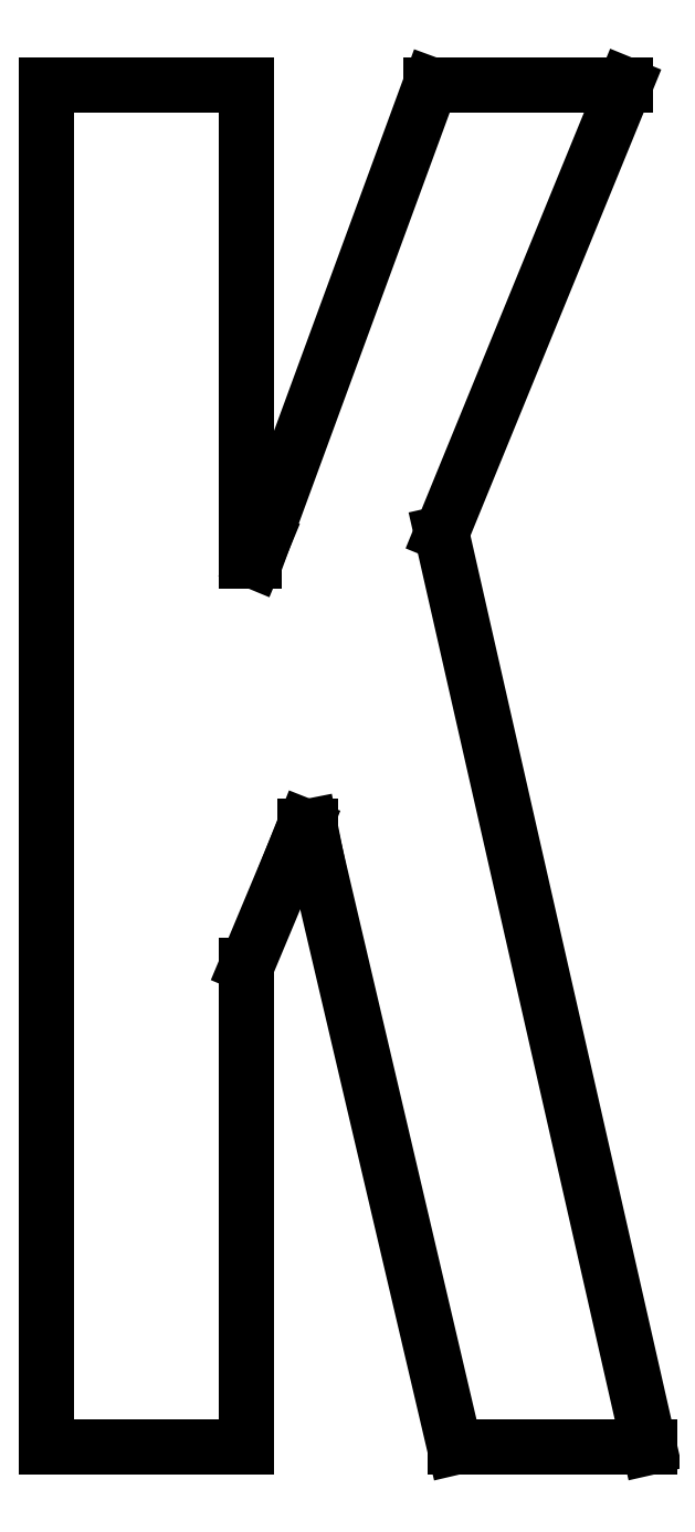
<metadata>
{"format":"dxf","ext":"dxf","renderer":"ezdxf+matplotlib","layout":"modelspace","background":"white","min_lineweight":24,"dpi":150}
</metadata>
<code>
0
SECTION
2
ENTITIES
0
LINE
8
0
10
0
20
1.176
30
0
11
0
21
1.141
31
0
0
LINE
8
0
10
0
20
1.141
30
0
11
0
21
1.044
31
0
0
LINE
8
0
10
0
20
1.044
30
0
11
0
21
0.901
31
0
0
LINE
8
0
10
0
20
0.901
30
0
11
0
21
0.726
31
0
0
LINE
8
0
10
0
20
0.726
30
0
11
0
21
0.5339
31
0
0
LINE
8
0
10
0
20
0.5339
30
0
11
0
21
0.339
31
0
0
LINE
8
0
10
0
20
0.339
30
0
11
0
21
0.1562
31
0
0
LINE
8
0
10
0
20
0.1562
30
0
11
0
21
-0
31
0
0
LINE
8
0
10
0
20
-0
30
0
11
0.1727
21
-0
31
0
0
LINE
8
0
10
0.1727
20
-0
30
0
11
0.1727
21
0.416
31
0
0
LINE
8
0
10
0.1727
20
0.416
30
0
11
0.2129
21
0.5119
31
0
0
LINE
8
0
10
0.2129
20
0.5119
30
0
11
0.2224
21
0.536
31
0
0
LINE
8
0
10
0.2224
20
0.536
30
0
11
0.2272
21
0.536
31
0
0
LINE
8
0
10
0.2272
20
0.536
30
0
11
0.232
21
0.5119
31
0
0
LINE
8
0
10
0.232
20
0.5119
30
0
11
0.352
21
-0
31
0
0
LINE
8
0
10
0.352
20
-0
30
0
11
0.52
21
-0
31
0
0
LINE
8
0
10
0.52
20
-0
30
0
11
0.3407
21
0.7888
31
0
0
LINE
8
0
10
0.3407
20
0.7888
30
0
11
0.4991
21
1.176
31
0
0
LINE
8
0
10
0.4991
20
1.176
30
0
11
0.3312
21
1.176
31
0
0
LINE
8
0
10
0.3312
20
1.176
30
0
11
0.1873
21
0.7841
31
0
0
LINE
8
0
10
0.1873
20
0.7841
30
0
11
0.1793
21
0.7648
31
0
0
LINE
8
0
10
0.1793
20
0.7648
30
0
11
0.1727
21
0.7648
31
0
0
LINE
8
0
10
0.1727
20
0.7648
30
0
11
0.1727
21
0.7841
31
0
0
LINE
8
0
10
0.1727
20
0.7841
30
0
11
0.1727
21
1.176
31
0
0
LINE
8
0
10
0.1727
20
1.176
30
0
11
0
21
1.176
31
0
0
ENDSEC
0
EOF

</code>
